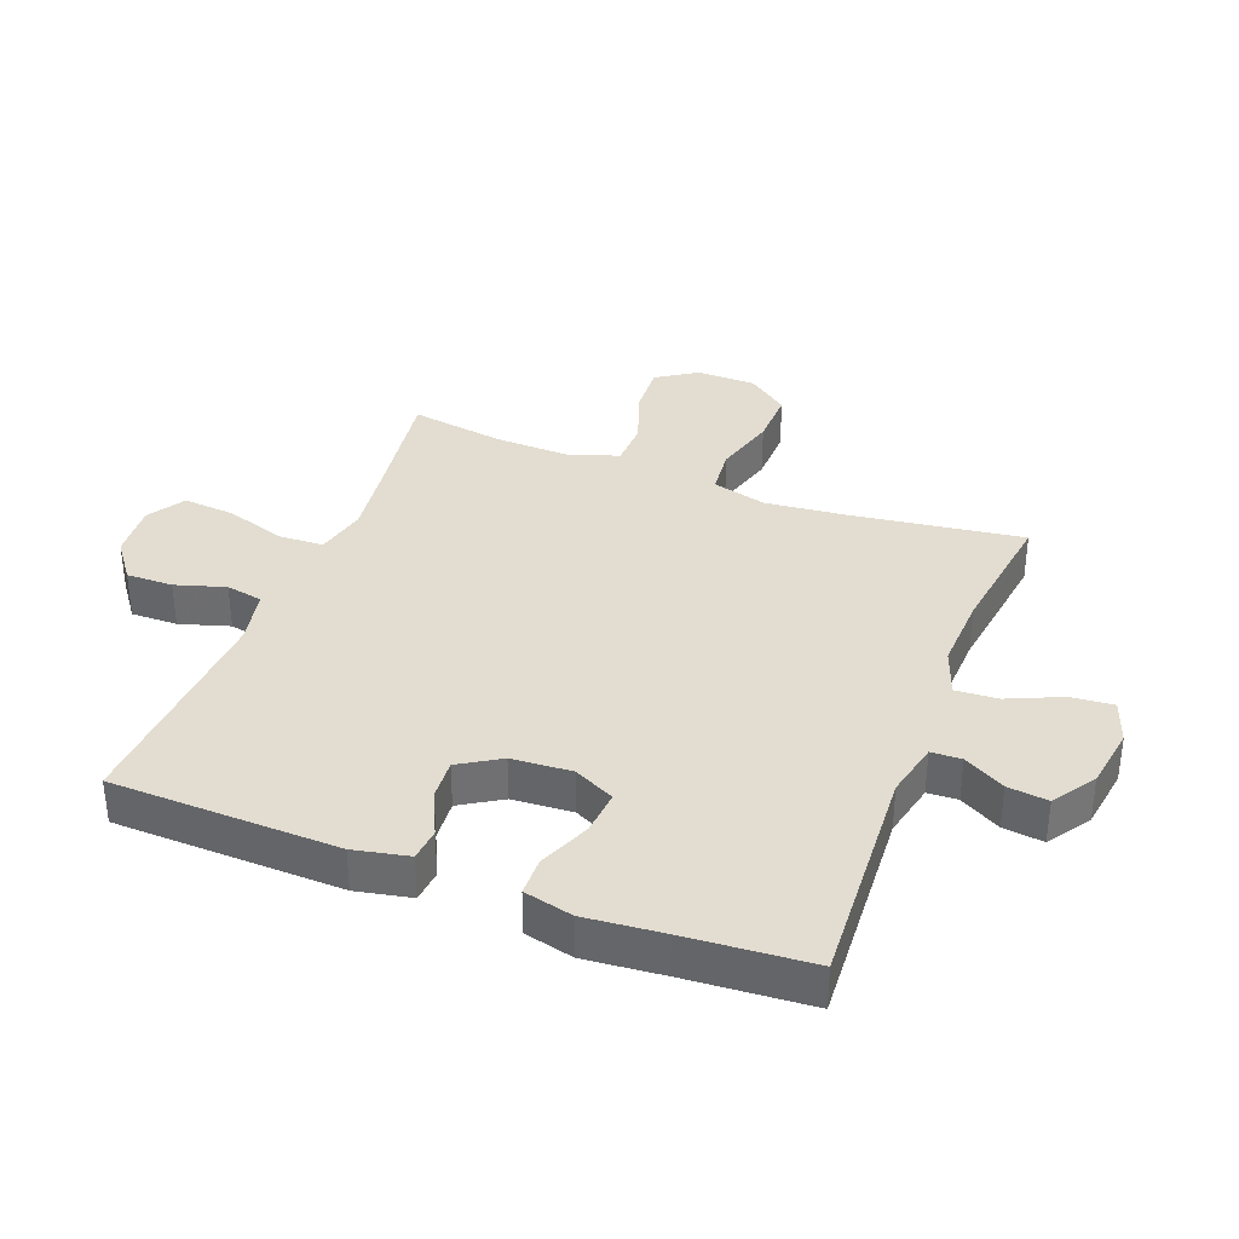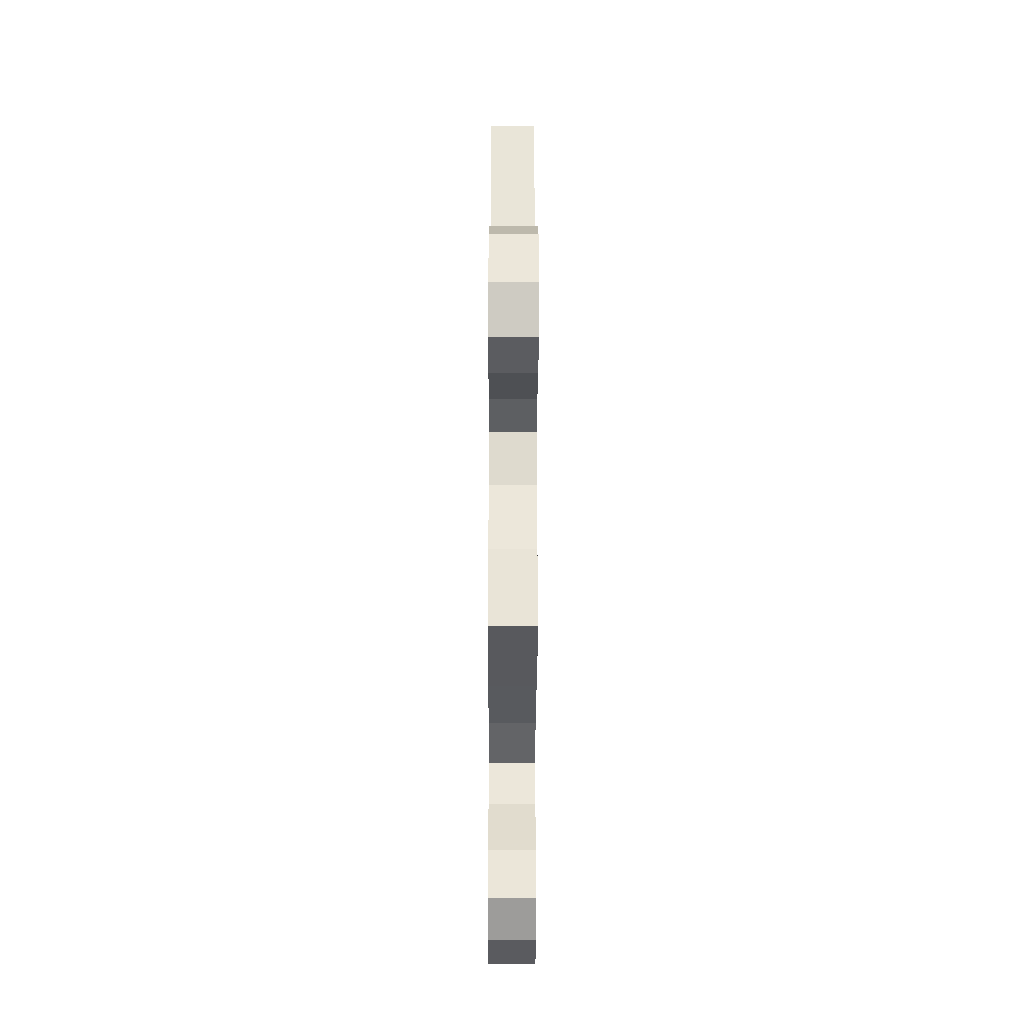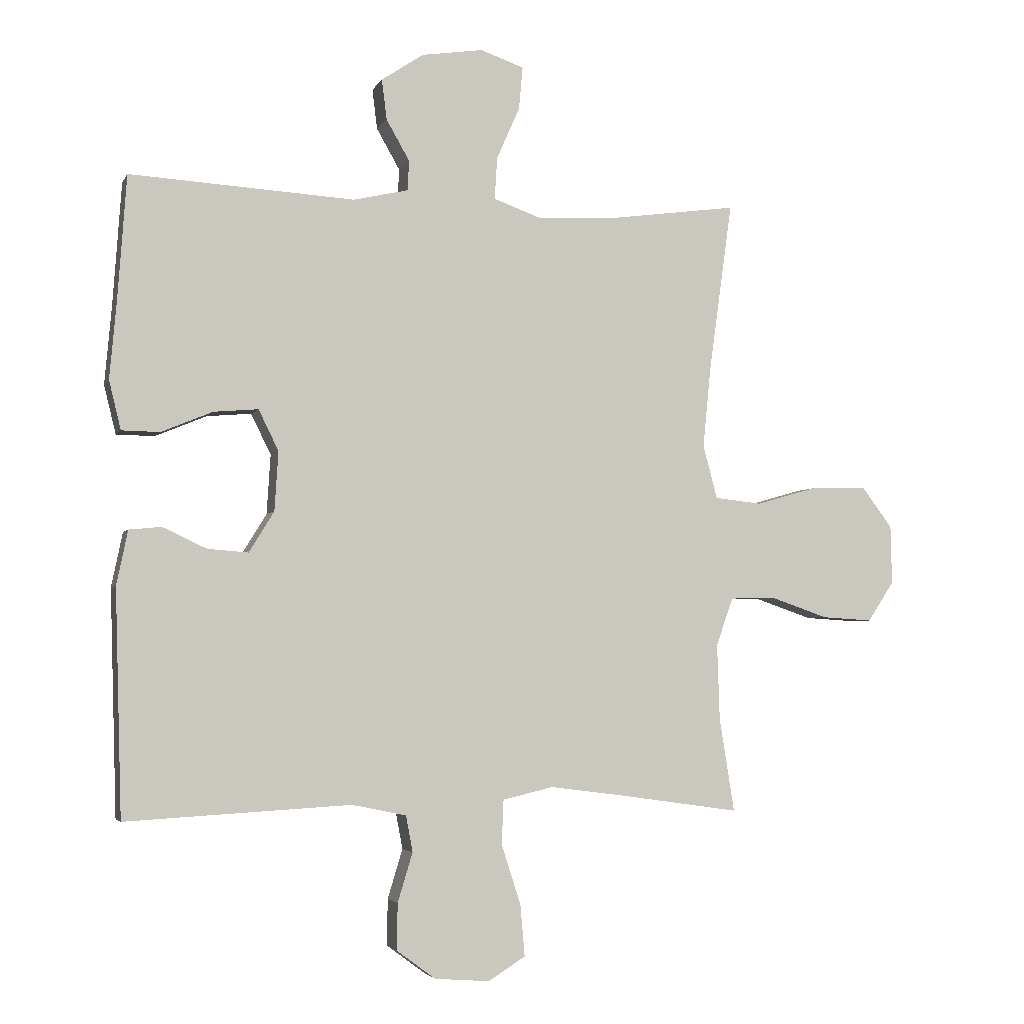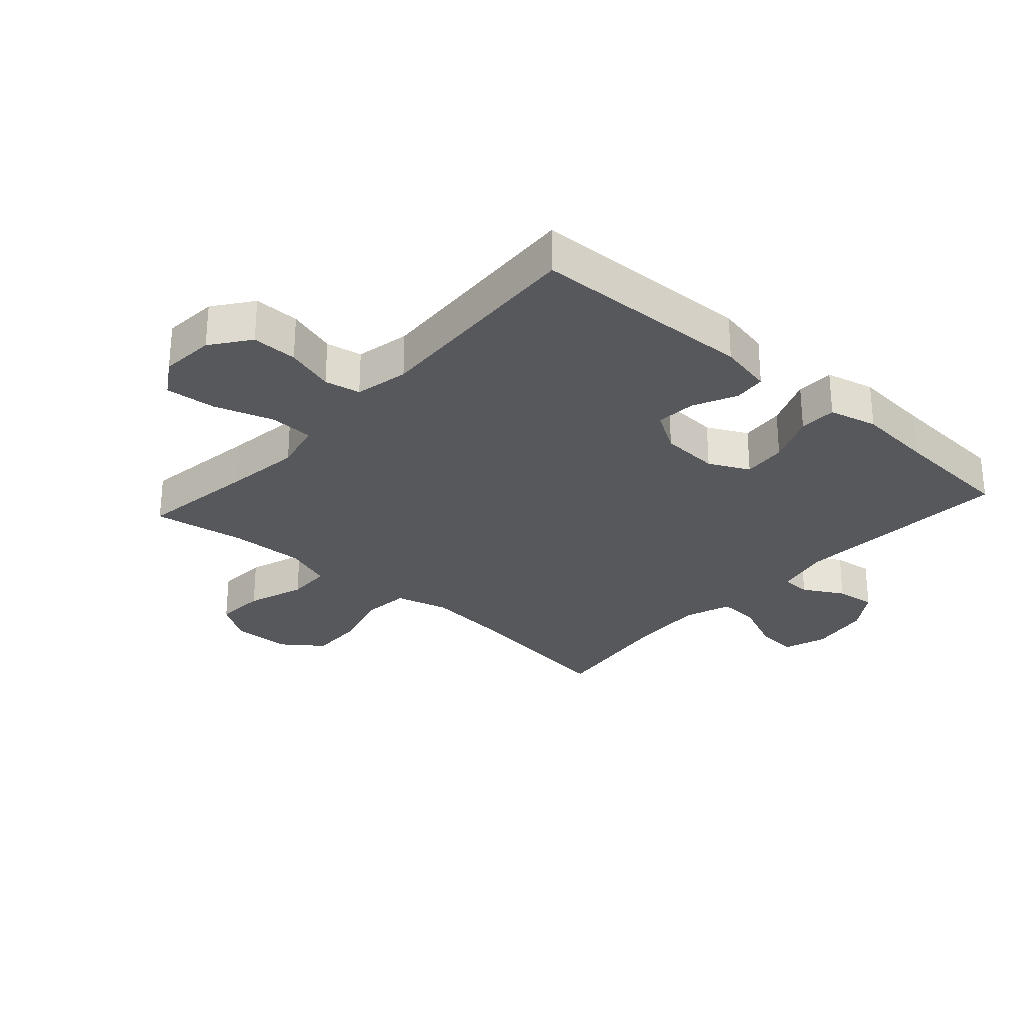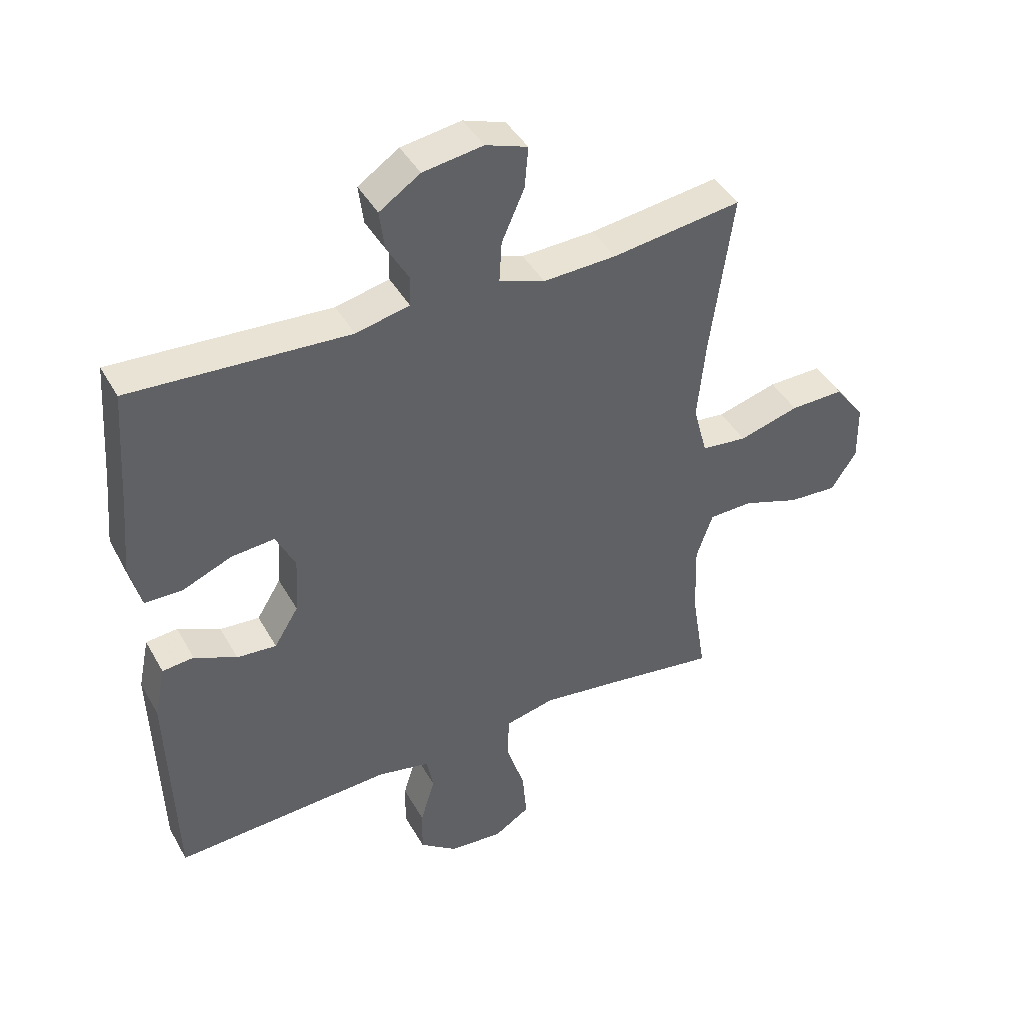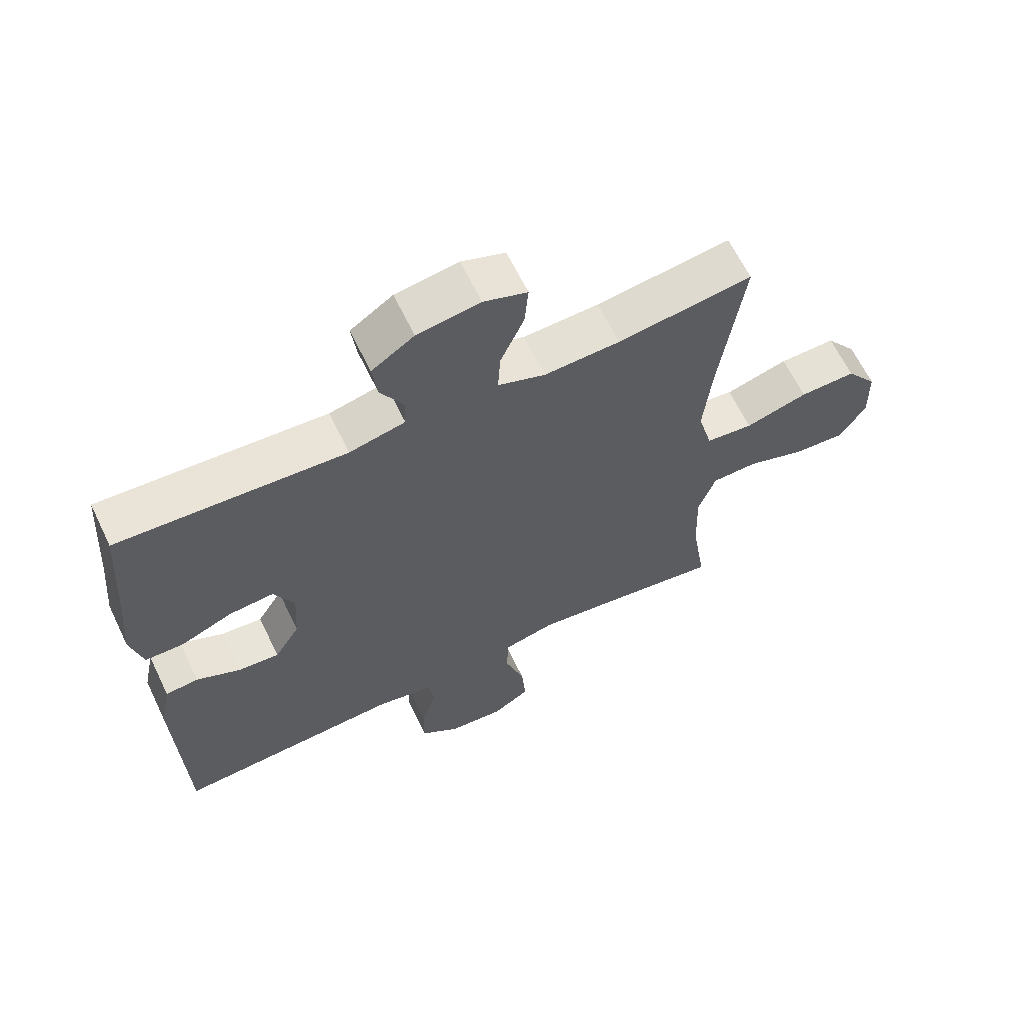
<metadata>
{"format":"obj","ext":"obj","renderer":"f3d","projection":"perspective","resolution":1024,"background":"white","views":[{"elev":35.4,"azim":-69.1,"up":"+Y"},{"elev":-38.0,"azim":89.8,"up":"+Z"},{"elev":-3.6,"azim":-15.9,"up":"+Z"},{"elev":-28.3,"azim":-131.8,"up":"+Y"},{"elev":42.6,"azim":-27.4,"up":"+Z"},{"elev":63.7,"azim":-25.7,"up":"+Z"}]}
</metadata>
<code>
v 0.5 0.07 -0.5
v 0.311 0.07 -0.473
v 0.188 0.07 -0.457
v 0.107 0.07 -0.476
v 0.104 0.07 -0.547
v 0.135 0.07 -0.643
v 0.142 0.07 -0.725
v 0.083 0.07 -0.762
v -0.005 0.07 -0.755
v -0.067 0.07 -0.709
v -0.066 0.07 -0.635
v -0.042 0.07 -0.556
v -0.053 0.07 -0.498
v -0.14 0.07 -0.48
v -0.5 0.07 -0.5
v -0.511 0.07 -0.14
v -0.493 0.07 -0.053
v -0.441 0.07 -0.048
v -0.371 0.07 -0.081
v -0.306 0.07 -0.086
v -0.266 0.07 -0.021
v -0.26 0.07 0.074
v -0.292 0.07 0.139
v -0.363 0.07 0.133
v -0.445 0.07 0.099
v -0.506 0.07 0.1
v -0.525 0.07 0.178
v -0.514 0.07 0.301
v -0.5 0.07 0.5
v -0.141 0.07 0.479
v -0.053 0.07 0.499
v -0.051 0.07 0.547
v -0.088 0.07 0.612
v -0.096 0.07 0.676
v -0.029 0.07 0.721
v 0.07 0.07 0.736
v 0.139 0.07 0.712
v 0.133 0.07 0.644
v 0.096 0.07 0.56
v 0.092 0.07 0.493
v 0.167 0.07 0.466
v 0.287 0.07 0.471
v 0.5 0.07 0.5
v 0.463 0.07 0.231
v 0.45 0.07 0.1
v 0.473 0.07 0.014
v 0.548 0.07 0.006
v 0.647 0.07 0.034
v 0.736 0.07 0.036
v 0.785 0.07 -0.029
v 0.787 0.07 -0.123
v 0.745 0.07 -0.187
v 0.664 0.07 -0.182
v 0.571 0.07 -0.15
v 0.499 0.07 -0.152
v 0.472 0.07 -0.229
v 0.476 0.07 -0.35
v 0.5 0 -0.5
v 0.311 0 -0.473
v 0.188 0 -0.457
v 0.107 0 -0.476
v 0.104 0 -0.547
v 0.135 0 -0.643
v 0.142 0 -0.725
v 0.083 0 -0.762
v -0.005 0 -0.755
v -0.067 0 -0.709
v -0.066 0 -0.635
v -0.042 0 -0.556
v -0.053 0 -0.498
v -0.14 0 -0.48
v -0.5 0 -0.5
v -0.511 0 -0.14
v -0.493 0 -0.053
v -0.441 0 -0.048
v -0.371 0 -0.081
v -0.306 0 -0.086
v -0.266 0 -0.021
v -0.26 0 0.074
v -0.292 0 0.139
v -0.363 0 0.133
v -0.445 0 0.099
v -0.506 0 0.1
v -0.525 0 0.178
v -0.514 0 0.301
v -0.5 0 0.5
v -0.141 0 0.479
v -0.053 0 0.499
v -0.051 0 0.547
v -0.088 0 0.612
v -0.096 0 0.676
v -0.029 0 0.721
v 0.07 0 0.736
v 0.139 0 0.712
v 0.133 0 0.644
v 0.096 0 0.56
v 0.092 0 0.493
v 0.167 0 0.466
v 0.287 0 0.471
v 0.5 0 0.5
v 0.463 0 0.231
v 0.45 0 0.1
v 0.473 0 0.014
v 0.548 0 0.006
v 0.647 0 0.034
v 0.736 0 0.036
v 0.785 0 -0.029
v 0.787 0 -0.123
v 0.745 0 -0.187
v 0.664 0 -0.182
v 0.571 0 -0.15
v 0.499 0 -0.152
v 0.472 0 -0.229
v 0.476 0 -0.35
f 52 53 54
f 51 52 54
f 50 51 54
f 49 50 54
f 48 49 54
f 47 48 54
f 46 47 54 55
f 45 46 55 56
f 42 43 44
f 41 42 44 45
f 45 56 57
f 41 45 57
f 40 41 57
f 37 38 39
f 36 37 39
f 35 36 39
f 34 35 39
f 33 34 39
f 32 33 39
f 31 32 39 40
f 28 29 30
f 30 31 40
f 28 30 40
f 27 28 40
f 26 27 40
f 25 26 40
f 24 25 40
f 17 18 19
f 16 17 19
f 15 16 19
f 14 15 19
f 13 14 19 20
f 10 11 12
f 9 10 12
f 8 9 12
f 7 8 12
f 6 7 12
f 5 6 12
f 4 5 12 13
f 13 20 21
f 4 13 21
f 3 4 21
f 57 1 2
f 3 21 22
f 2 3 22
f 57 2 22
f 40 57 22
f 23 24 40
f 22 23 40
f 111 110 109
f 111 109 108
f 111 108 107
f 111 107 106
f 111 106 105
f 111 105 104
f 112 111 104 103
f 113 112 103 102
f 101 100 99
f 102 101 99 98
f 114 113 102
f 114 102 98
f 114 98 97
f 96 95 94
f 96 94 93
f 96 93 92
f 96 92 91
f 96 91 90
f 96 90 89
f 97 96 89 88
f 87 86 85
f 97 88 87
f 97 87 85
f 97 85 84
f 97 84 83
f 97 83 82
f 97 82 81
f 76 75 74
f 76 74 73
f 76 73 72
f 76 72 71
f 77 76 71 70
f 69 68 67
f 69 67 66
f 69 66 65
f 69 65 64
f 69 64 63
f 69 63 62
f 70 69 62 61
f 78 77 70
f 78 70 61
f 78 61 60
f 59 58 114
f 79 78 60
f 79 60 59
f 79 59 114
f 79 114 97
f 97 81 80
f 97 80 79
f 1 58 59 2
f 2 59 60 3
f 3 60 61 4
f 4 61 62 5
f 5 62 63 6
f 6 63 64 7
f 7 64 65 8
f 8 65 66 9
f 9 66 67 10
f 10 67 68 11
f 11 68 69 12
f 12 69 70 13
f 13 70 71 14
f 14 71 72 15
f 15 72 73 16
f 16 73 74 17
f 17 74 75 18
f 18 75 76 19
f 19 76 77 20
f 20 77 78 21
f 21 78 79 22
f 22 79 80 23
f 23 80 81 24
f 24 81 82 25
f 25 82 83 26
f 26 83 84 27
f 27 84 85 28
f 28 85 86 29
f 29 86 87 30
f 30 87 88 31
f 31 88 89 32
f 32 89 90 33
f 33 90 91 34
f 34 91 92 35
f 35 92 93 36
f 36 93 94 37
f 37 94 95 38
f 38 95 96 39
f 39 96 97 40
f 40 97 98 41
f 41 98 99 42
f 42 99 100 43
f 43 100 101 44
f 44 101 102 45
f 45 102 103 46
f 46 103 104 47
f 47 104 105 48
f 48 105 106 49
f 49 106 107 50
f 50 107 108 51
f 51 108 109 52
f 52 109 110 53
f 53 110 111 54
f 54 111 112 55
f 55 112 113 56
f 56 113 114 57
f 57 114 58 1

</code>
